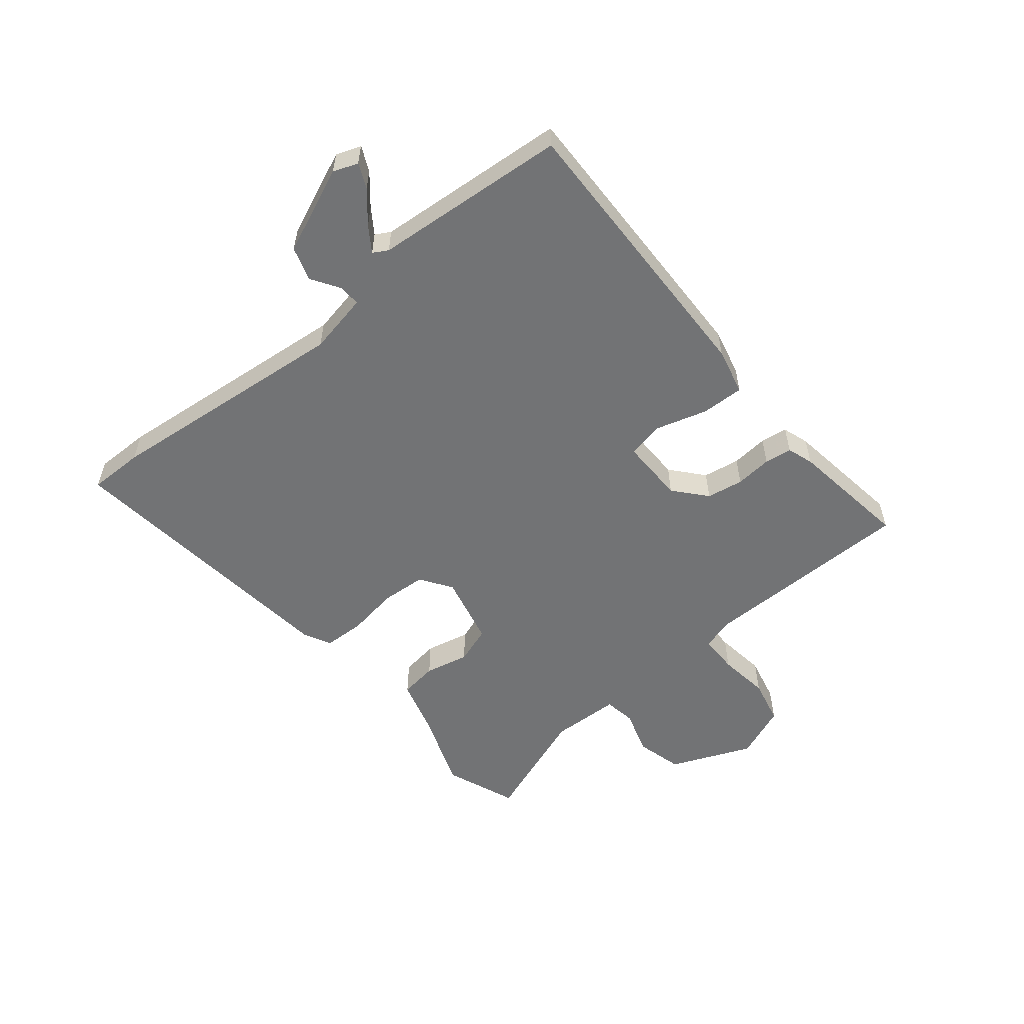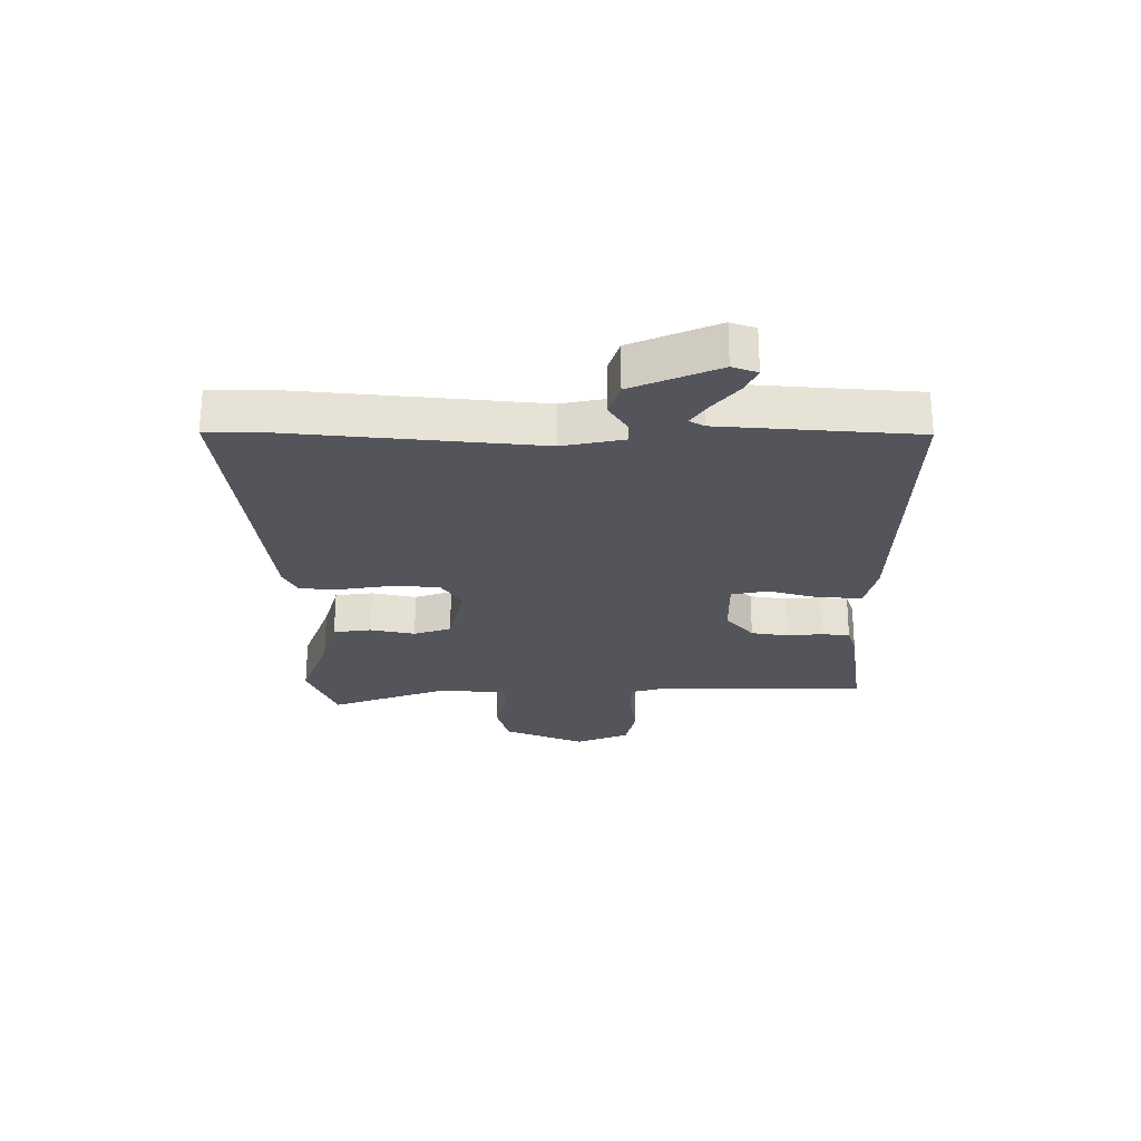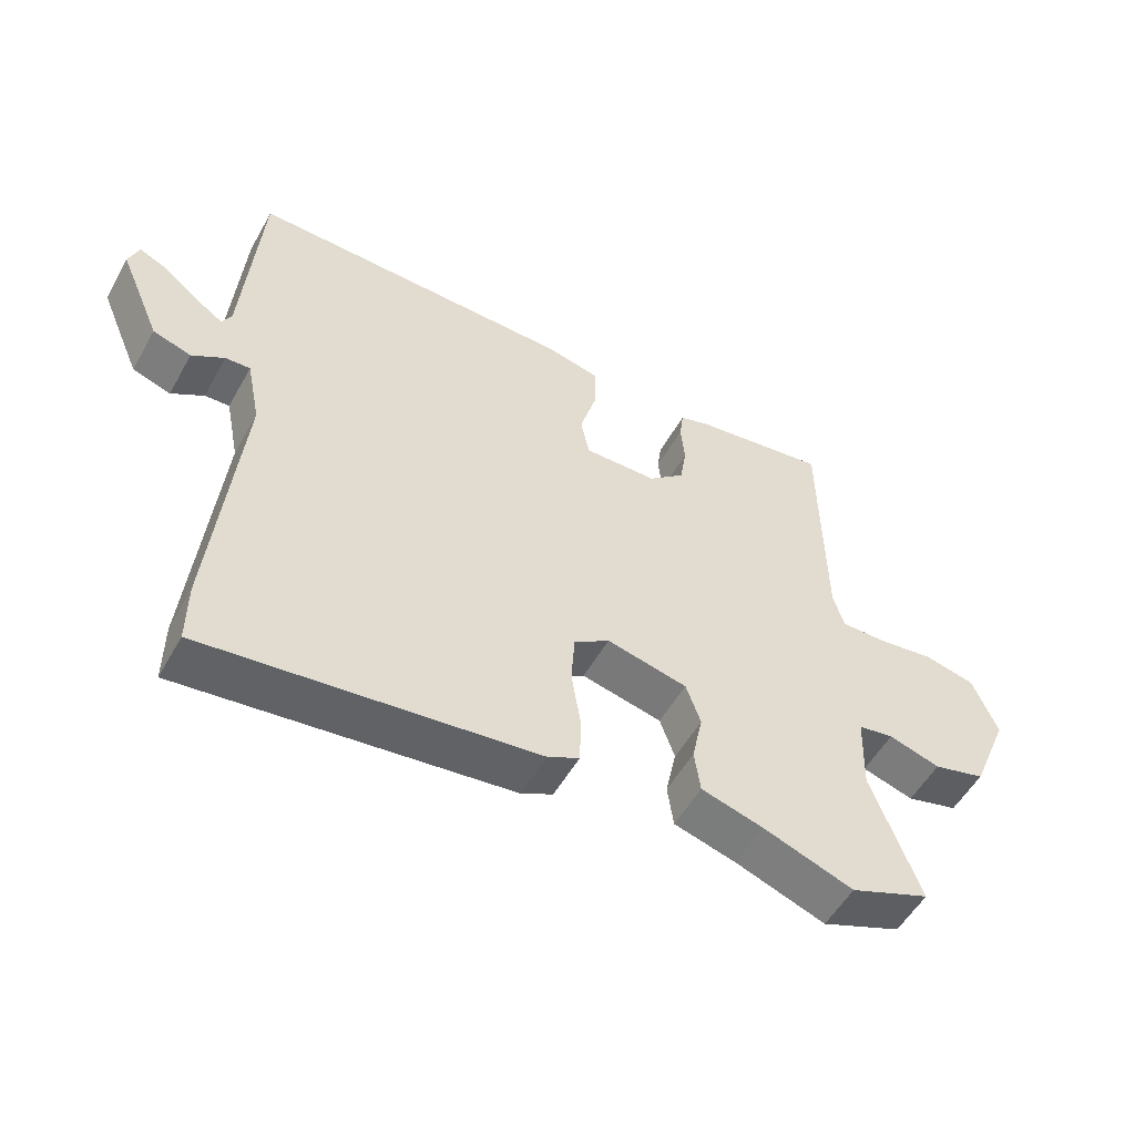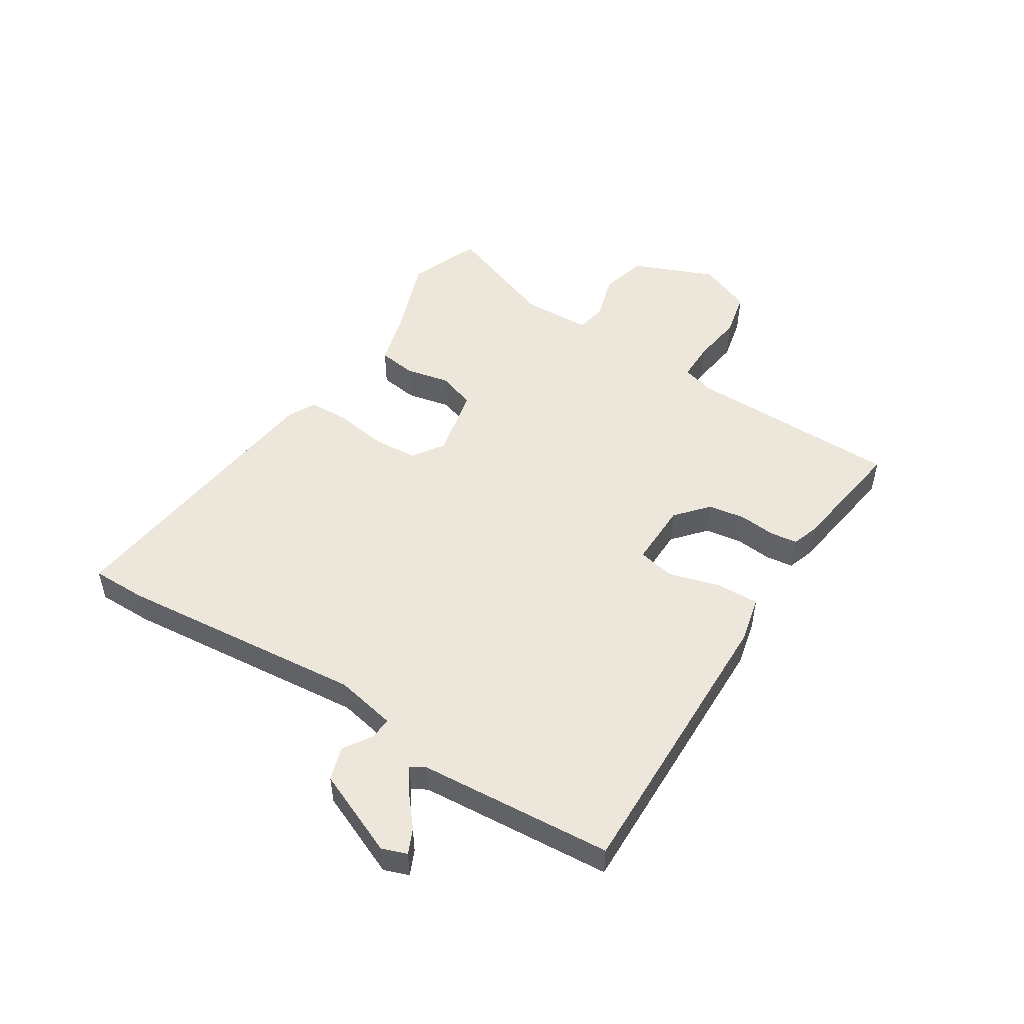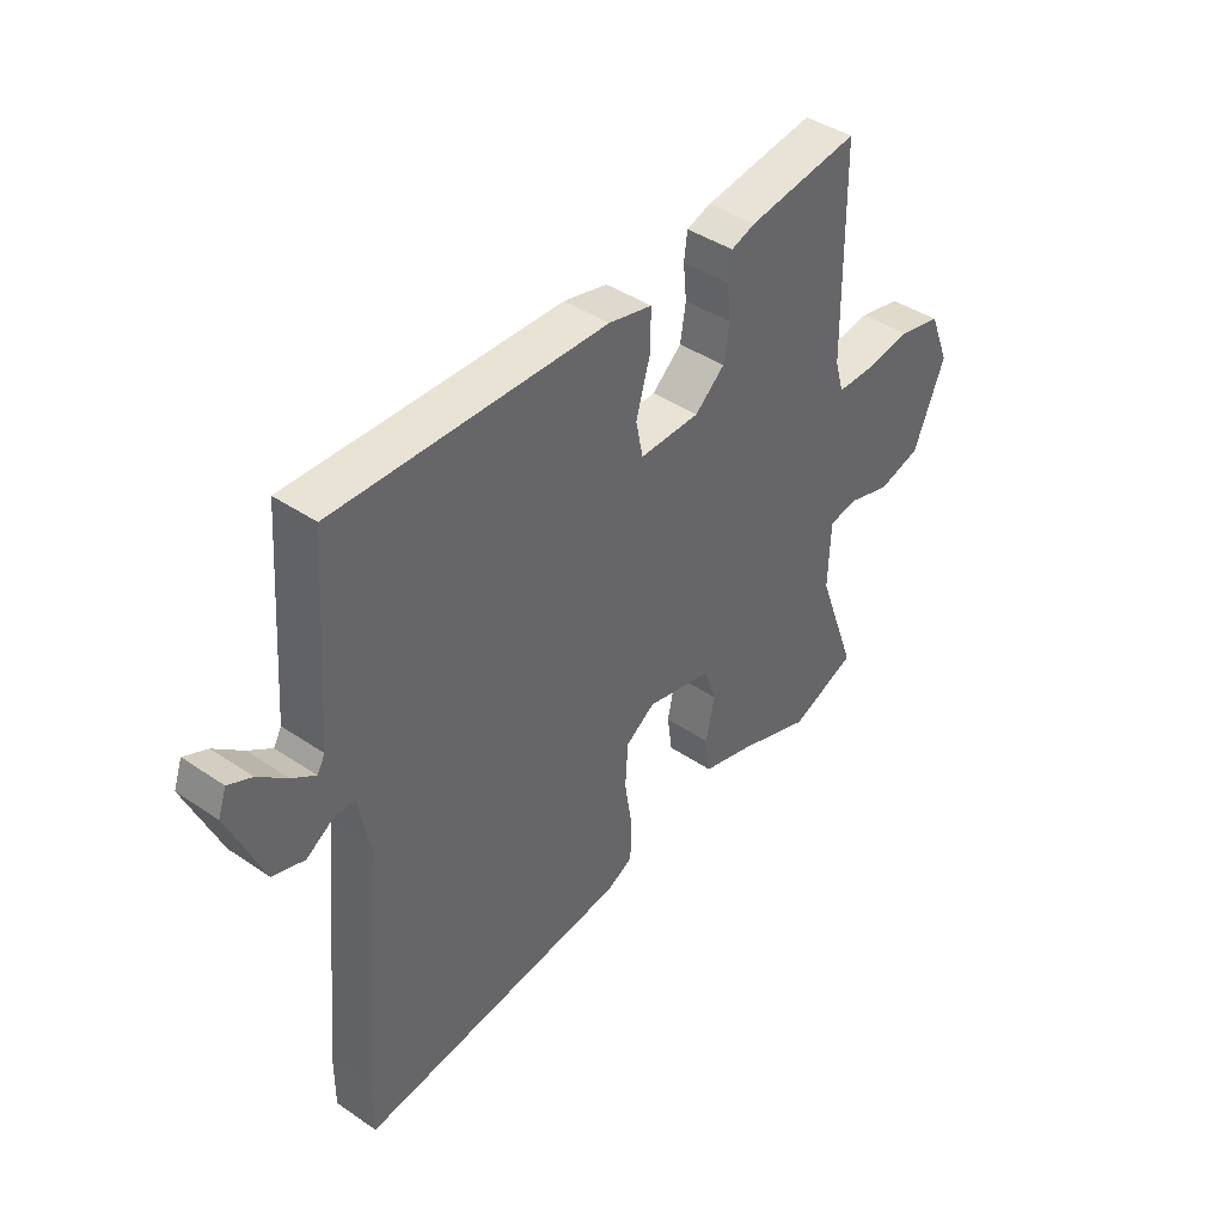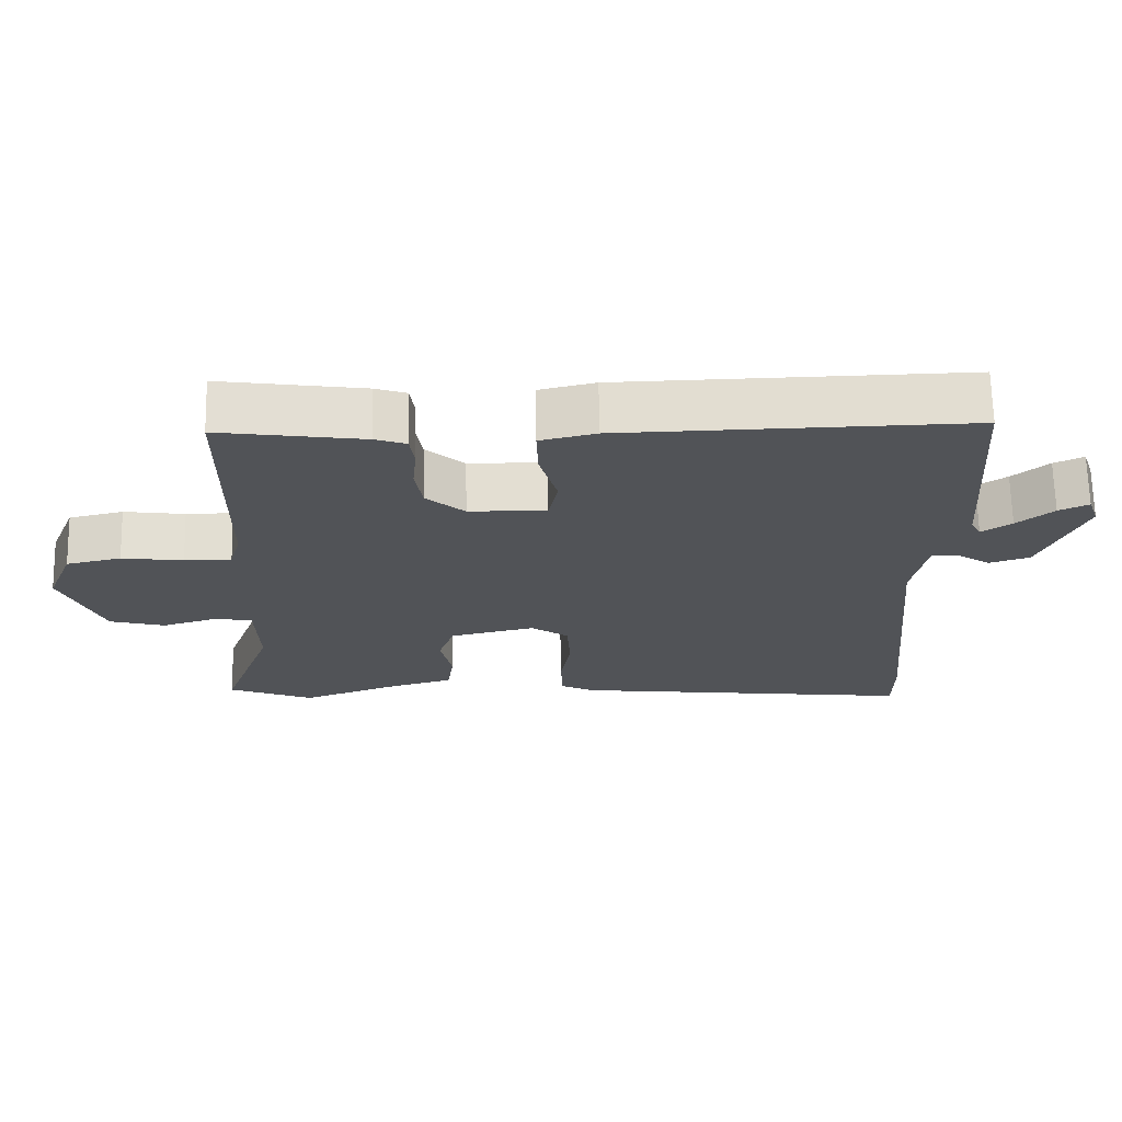
<metadata>
{"format":"obj","ext":"obj","renderer":"f3d","projection":"perspective","resolution":1024,"background":"white","views":[{"elev":-55.8,"azim":-51.0,"up":"+Y"},{"elev":-25.0,"azim":-90.3,"up":"+Y"},{"elev":-53.6,"azim":-28.9,"up":"+Z"},{"elev":50.5,"azim":-57.7,"up":"+Y"},{"elev":41.6,"azim":-50.6,"up":"+Z"},{"elev":68.0,"azim":178.8,"up":"+Z"}]}
</metadata>
<code>
v -0.5 0.07 -0.57
v -0.5 0.07 -0.477
v -0.461 0.07 -0.061
v -0.482 0.07 0.042
v -0.519 0.07 0.04
v -0.567 0.07 0.009
v -0.624 0.07 0.027
v -0.686 0.07 0.171
v -0.671 0.07 0.213
v -0.629 0.07 0.194
v -0.578 0.07 0.152
v -0.536 0.07 0.124
v -0.522 0.07 0.149
v -0.498 0.07 0.476
v -0.01 0.07 0.467
v 0.069 0.07 0.449
v 0.067 0.07 0.377
v 0.042 0.07 0.29
v 0.055 0.07 0.228
v 0.164 0.07 0.23
v 0.218 0.07 0.277
v 0.228 0.07 0.339
v 0.222 0.07 0.401
v 0.228 0.07 0.447
v 0.272 0.07 0.462
v 0.475 0.07 0.492
v 0.479 0.07 0.132
v 0.495 0.07 0.077
v 0.561 0.07 0.077
v 0.647 0.07 0.089
v 0.724 0.07 0.072
v 0.761 0.07 -0.018
v 0.704 0.07 -0.156
v 0.626 0.07 -0.177
v 0.549 0.07 -0.154
v 0.496 0.07 -0.163
v 0.492 0.07 -0.28
v 0.564 0.07 -0.474
v 0.444 0.07 -0.522
v 0.31 0.07 -0.474
v 0.217 0.07 -0.448
v 0.208 0.07 -0.384
v 0.224 0.07 -0.309
v 0.202 0.07 -0.246
v 0.082 0.07 -0.219
v 0.029 0.07 -0.255
v 0.024 0.07 -0.331
v 0.038 0.07 -0.418
v 0.036 0.07 -0.488
v -0.011 0.07 -0.512
v -0.5 0 -0.57
v -0.5 0 -0.477
v -0.461 0 -0.061
v -0.482 0 0.042
v -0.519 0 0.04
v -0.567 0 0.009
v -0.624 0 0.027
v -0.686 0 0.171
v -0.671 0 0.213
v -0.629 0 0.194
v -0.578 0 0.152
v -0.536 0 0.124
v -0.522 0 0.149
v -0.498 0 0.476
v -0.01 0 0.467
v 0.069 0 0.449
v 0.067 0 0.377
v 0.042 0 0.29
v 0.055 0 0.228
v 0.164 0 0.23
v 0.218 0 0.277
v 0.228 0 0.339
v 0.222 0 0.401
v 0.228 0 0.447
v 0.272 0 0.462
v 0.475 0 0.492
v 0.479 0 0.132
v 0.495 0 0.077
v 0.561 0 0.077
v 0.647 0 0.089
v 0.724 0 0.072
v 0.761 0 -0.018
v 0.704 0 -0.156
v 0.626 0 -0.177
v 0.549 0 -0.154
v 0.496 0 -0.163
v 0.492 0 -0.28
v 0.564 0 -0.474
v 0.444 0 -0.522
v 0.31 0 -0.474
v 0.217 0 -0.448
v 0.208 0 -0.384
v 0.224 0 -0.309
v 0.202 0 -0.246
v 0.082 0 -0.219
v 0.029 0 -0.255
v 0.024 0 -0.331
v 0.038 0 -0.418
v 0.036 0 -0.488
v -0.011 0 -0.512
f 1 2 3
f 50 1 3
f 49 50 3
f 48 49 3
f 47 48 3
f 46 47 3 4
f 45 46 4
f 44 45 4
f 40 41 42 43
f 40 43 44
f 39 40 44
f 38 39 44
f 37 38 44
f 36 37 44 4
f 33 34 35
f 32 33 35
f 31 32 35
f 30 31 35
f 29 30 35
f 35 36 4
f 29 35 4
f 28 29 4
f 25 26 27
f 24 25 27
f 23 24 27
f 22 23 27
f 21 22 27 28
f 20 21 28
f 19 20 28 4
f 16 17 18
f 15 16 18
f 14 15 18
f 13 14 18
f 19 4 5
f 18 19 5
f 13 18 5
f 12 13 5
f 9 10 11
f 8 9 11
f 7 8 11
f 6 7 11
f 5 6 11
f 5 11 12
f 53 52 51
f 53 51 100
f 53 100 99
f 53 99 98
f 53 98 97
f 54 53 97 96
f 54 96 95
f 54 95 94
f 93 92 91 90
f 94 93 90
f 94 90 89
f 94 89 88
f 94 88 87
f 54 94 87 86
f 85 84 83
f 85 83 82
f 85 82 81
f 85 81 80
f 85 80 79
f 54 86 85
f 54 85 79
f 54 79 78
f 77 76 75
f 77 75 74
f 77 74 73
f 77 73 72
f 78 77 72 71
f 78 71 70
f 54 78 70 69
f 68 67 66
f 68 66 65
f 68 65 64
f 68 64 63
f 55 54 69
f 55 69 68
f 55 68 63
f 55 63 62
f 61 60 59
f 61 59 58
f 61 58 57
f 61 57 56
f 61 56 55
f 62 61 55
f 1 51 52 2
f 2 52 53 3
f 3 53 54 4
f 4 54 55 5
f 5 55 56 6
f 6 56 57 7
f 7 57 58 8
f 8 58 59 9
f 9 59 60 10
f 10 60 61 11
f 11 61 62 12
f 12 62 63 13
f 13 63 64 14
f 14 64 65 15
f 15 65 66 16
f 16 66 67 17
f 17 67 68 18
f 18 68 69 19
f 19 69 70 20
f 20 70 71 21
f 21 71 72 22
f 22 72 73 23
f 23 73 74 24
f 24 74 75 25
f 25 75 76 26
f 26 76 77 27
f 27 77 78 28
f 28 78 79 29
f 29 79 80 30
f 30 80 81 31
f 31 81 82 32
f 32 82 83 33
f 33 83 84 34
f 34 84 85 35
f 35 85 86 36
f 36 86 87 37
f 37 87 88 38
f 38 88 89 39
f 39 89 90 40
f 40 90 91 41
f 41 91 92 42
f 42 92 93 43
f 43 93 94 44
f 44 94 95 45
f 45 95 96 46
f 46 96 97 47
f 47 97 98 48
f 48 98 99 49
f 49 99 100 50
f 50 100 51 1

</code>
